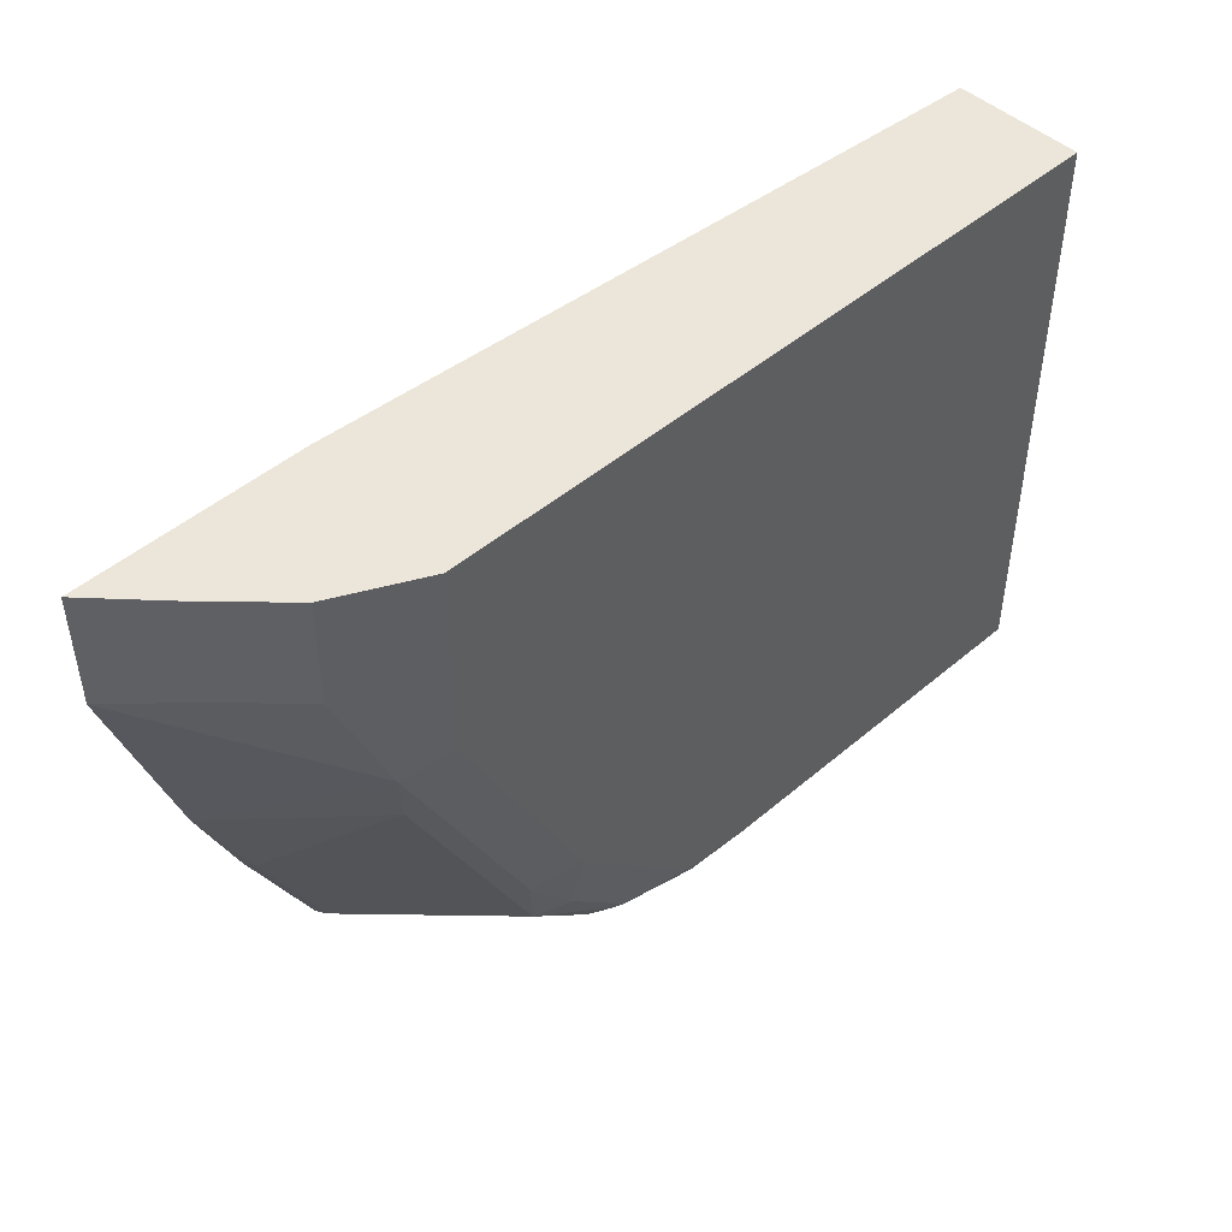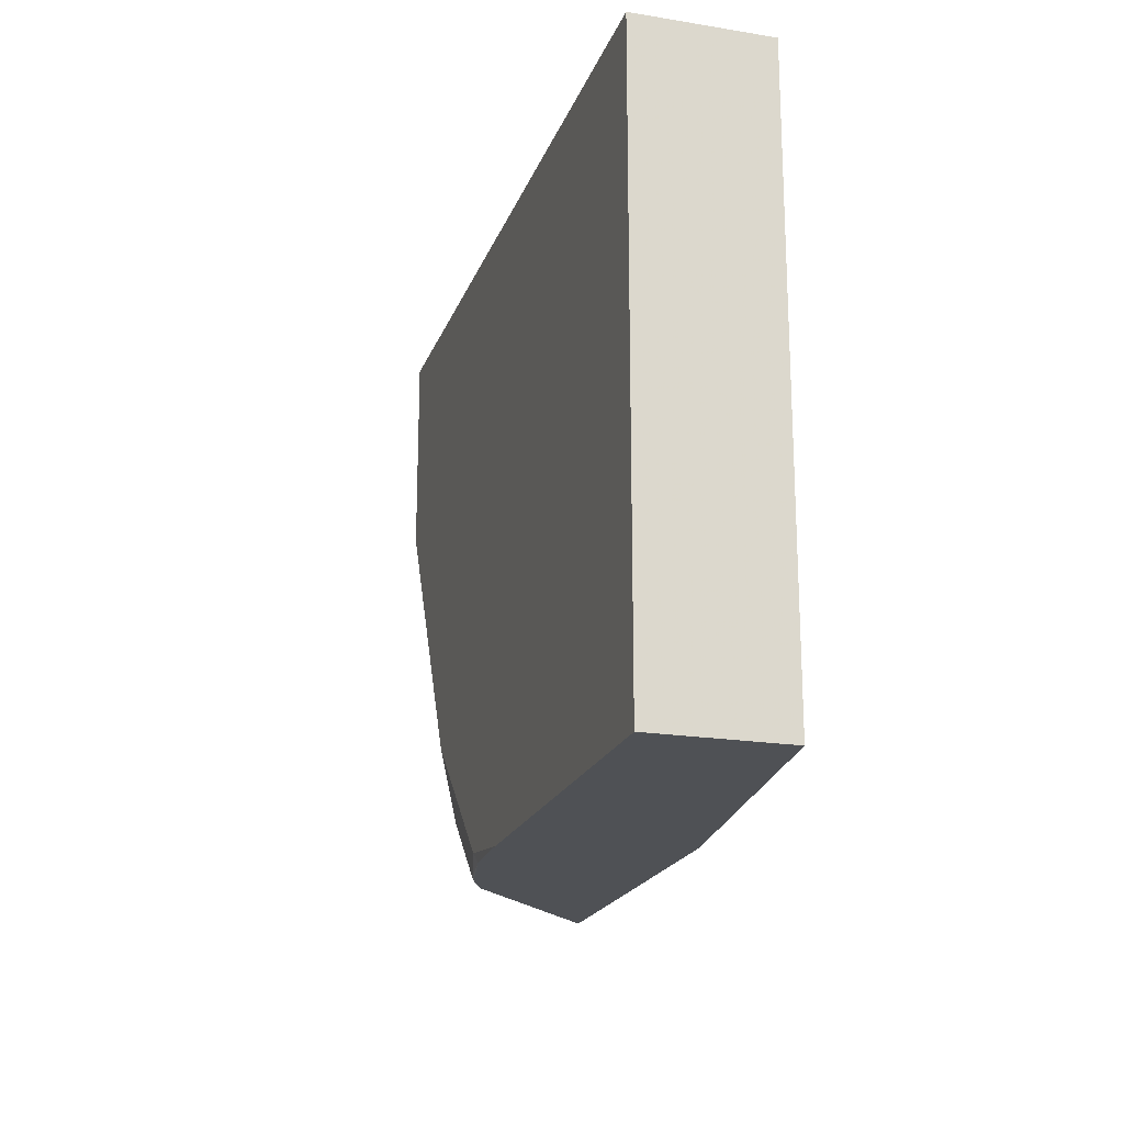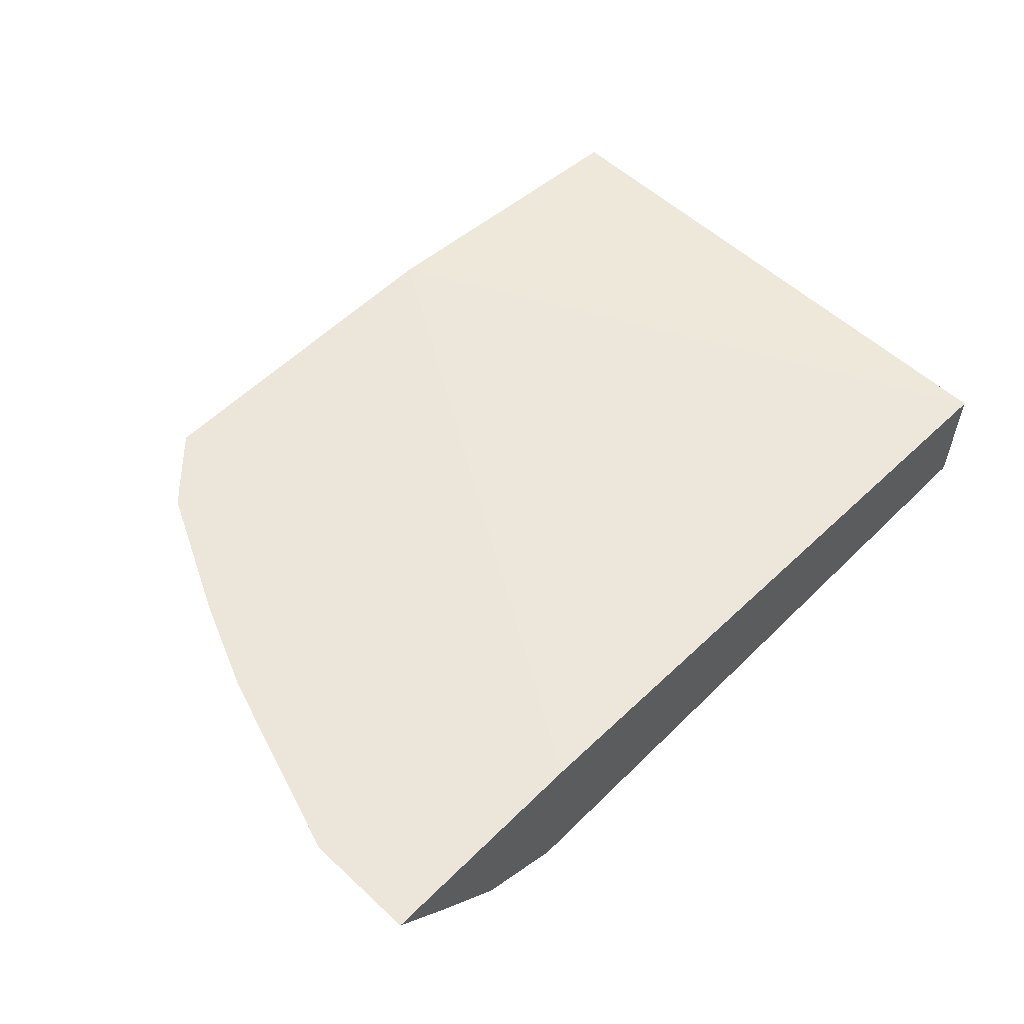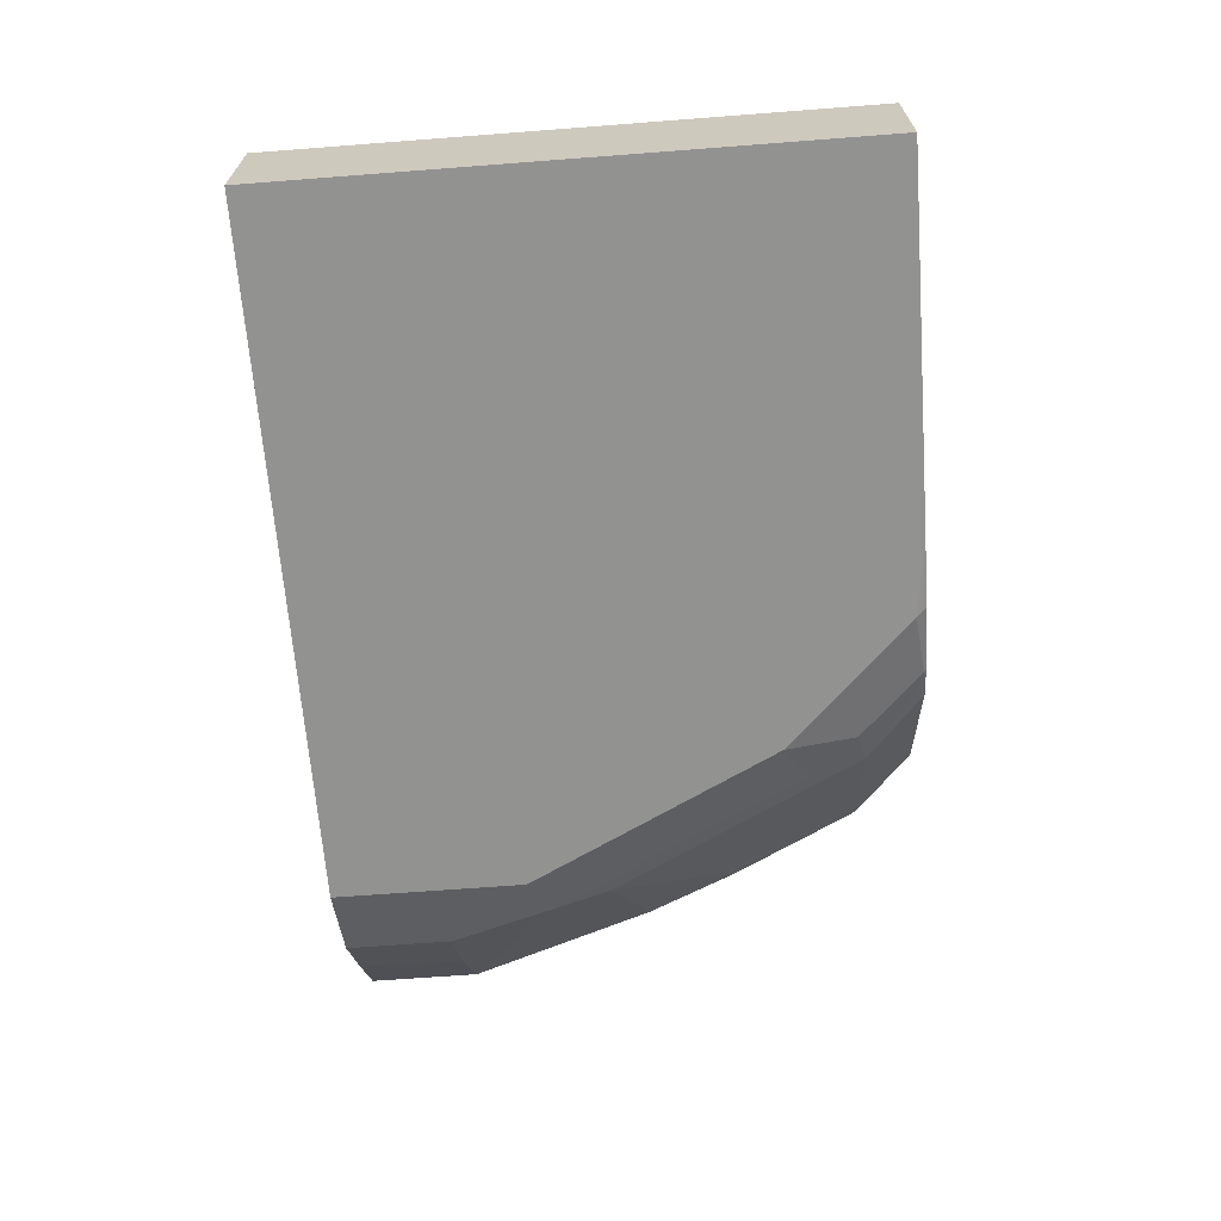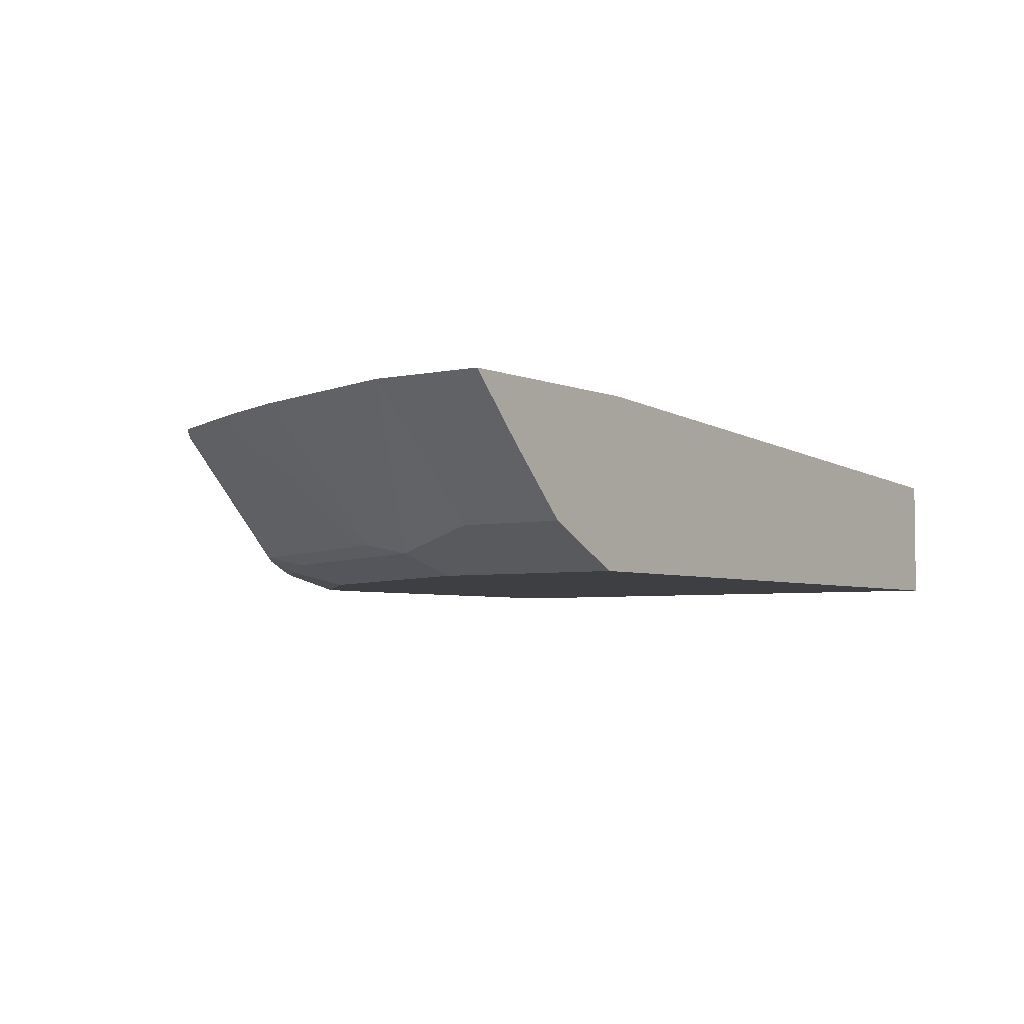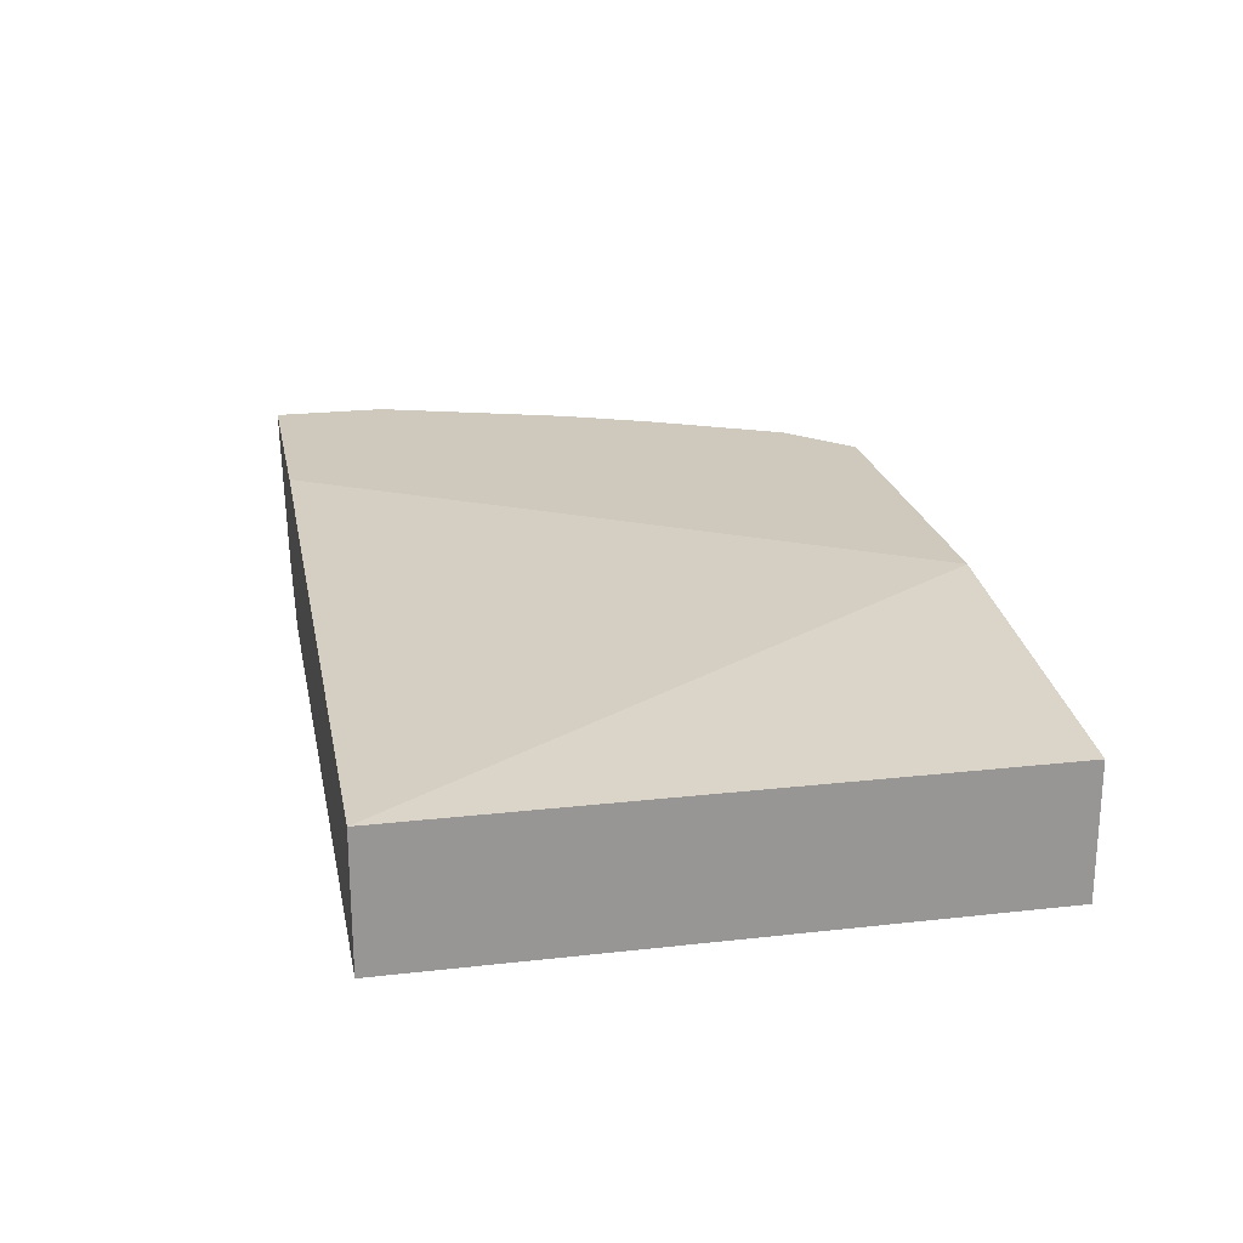
<metadata>
{"format":"obj","ext":"obj","renderer":"f3d","projection":"perspective","resolution":1024,"background":"white","views":[{"elev":47.0,"azim":-44.0,"up":"+Z"},{"elev":-20.0,"azim":73.3,"up":"+Z"},{"elev":55.8,"azim":-45.9,"up":"+Y"},{"elev":-66.2,"azim":94.4,"up":"+Y"},{"elev":-4.3,"azim":-54.0,"up":"+Y"},{"elev":22.3,"azim":78.9,"up":"+Y"}]}
</metadata>
<code>
v -0.0006515 -0.9082 -0.189
v -0.0006515 -0.9082 0.000106
v -0.0006515 -0.9495 -0.189
v -0.1032 -0.8963 -0.189
v -0.1064 -0.8955 -0.1889
v -0.0006515 -0.9484 0.000106
v -0.2217 -0.8955 0.000106
v -0.0006515 -0.9495 8.749e-05
v -0.1207 -0.9495 -0.189
v -0.115 -0.8955 -0.189
v -0.02065 -0.9495 0.000106
v -0.2937 -0.8955 0.000106
v -0.1445 -0.9495 -0.1858
v -0.1417 -0.9488 -0.189
v -0.2191 -0.8955 -0.189
v -0.227 -0.9495 0.000106
v -0.2937 -0.8955 -0.03652
v -0.2752 -0.9151 0.000106
v -0.1858 -0.9495 -0.1445
v -0.1651 -0.9443 -0.1883
v -0.164 -0.9442 -0.189
v -0.2128 -0.9018 -0.189
v -0.2374 -0.8979 -0.1703
v -0.235 -0.8955 -0.1739
v -0.2408 -0.9426 0.000106
v -0.227 -0.9495 -0.06193
v -0.2731 -0.8955 -0.09843
v -0.2408 -0.9426 -0.06882
v -0.2752 -0.9151 -0.03441
v -0.2546 -0.9357 0.000106
v -0.1995 -0.9426 -0.1514
v -0.1858 -0.9443 -0.1677
v -0.1961 -0.9392 -0.1703
v -0.1676 -0.9431 -0.189
v -0.1646 -0.9441 -0.189
v -0.1961 -0.9185 -0.189
v -0.2374 -0.9185 -0.129
v -0.258 -0.8979 -0.129
v -0.2398 -0.8955 -0.1691
v -0.2604 -0.8955 -0.1278
v -0.2374 -0.9392 -0.08773
v -0.2546 -0.9357 -0.03441
v -0.1794 -0.9353 -0.189
v -0.1754 -0.9392 -0.189
f 19 26 28
f 19 28 31
f 19 31 32
f 20 35 21
f 20 33 34
f 18 42 30
f 20 34 35
f 20 32 33
f 18 29 42
f 16 25 28
f 17 27 28
f 16 28 26
f 15 23 24
f 15 22 23
f 14 20 21
f 13 20 14
f 13 19 32
f 17 28 29
f 13 32 20
f 33 43 44
f 23 38 39
f 38 40 39
f 37 41 38
f 33 41 37
f 33 44 34
f 12 29 18
f 33 36 43
f 31 33 32
f 28 33 31
f 22 36 23
f 28 41 33
f 27 41 28
f 27 38 41
f 27 40 38
f 25 42 28
f 25 30 42
f 23 33 37
f 23 36 33
f 23 39 24
f 28 42 29
f 12 17 29
f 23 37 38
f 6 11 8
f 2 5 7
f 1 5 2
f 1 4 5
f 1 10 4
f 1 15 10
f 1 22 15
f 1 36 22
f 1 43 36
f 2 7 12
f 1 44 43
f 1 35 34
f 1 21 35
f 1 14 21
f 1 9 14
f 1 3 9
f 1 8 3
f 1 6 8
f 9 13 14
f 1 34 44
f 2 12 18
f 1 2 6
f 2 30 25
f 2 18 30
f 5 17 12
f 5 27 17
f 5 40 27
f 5 39 40
f 5 24 39
f 5 15 24
f 5 10 15
f 4 10 5
f 5 12 7
f 3 19 13
f 3 26 19
f 3 16 26
f 3 11 16
f 3 8 11
f 2 11 6
f 2 16 11
f 3 13 9
f 2 25 16

</code>
